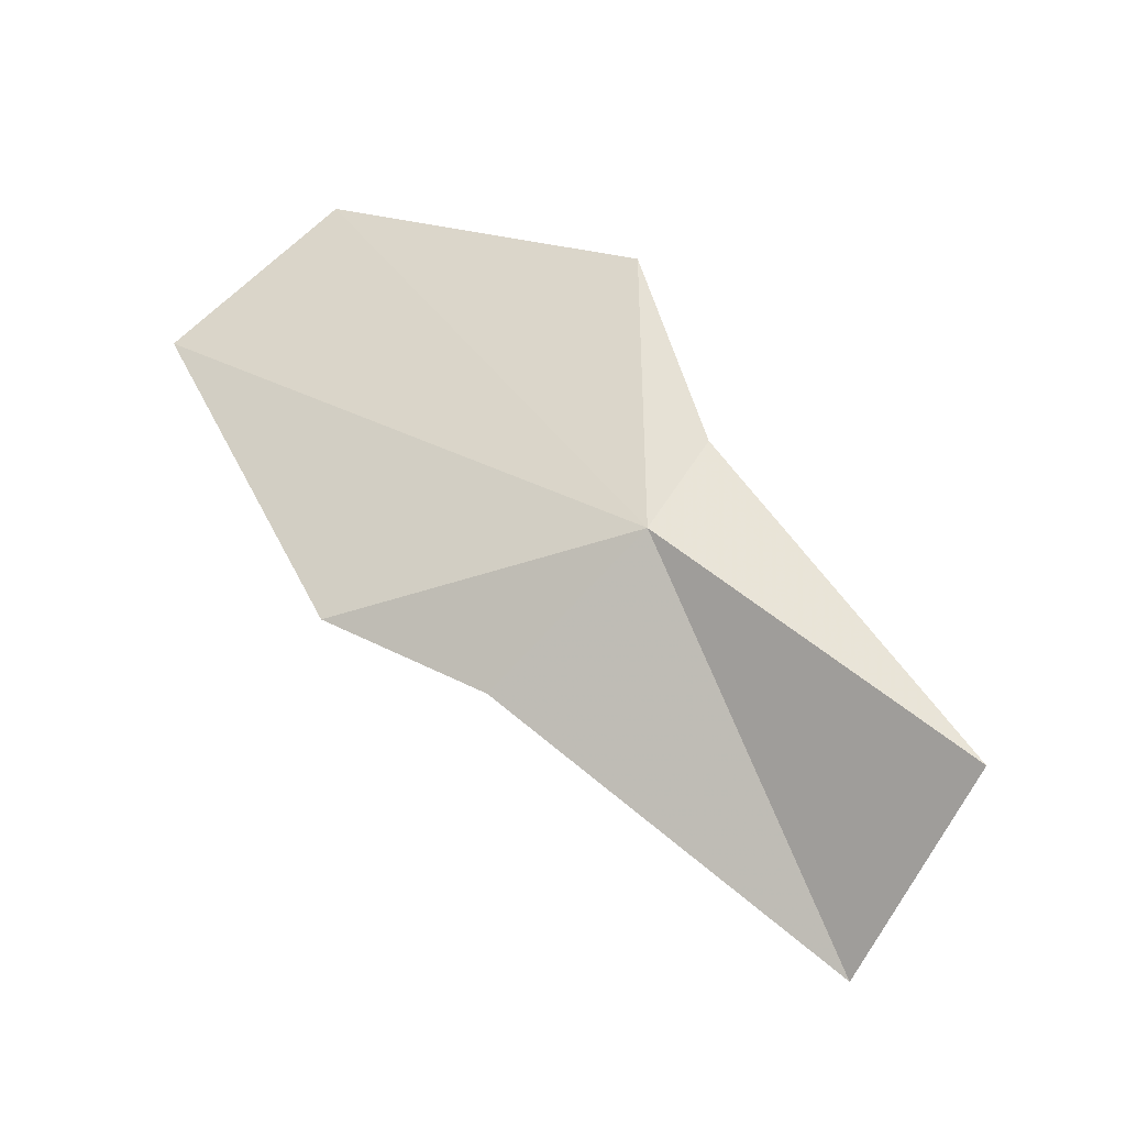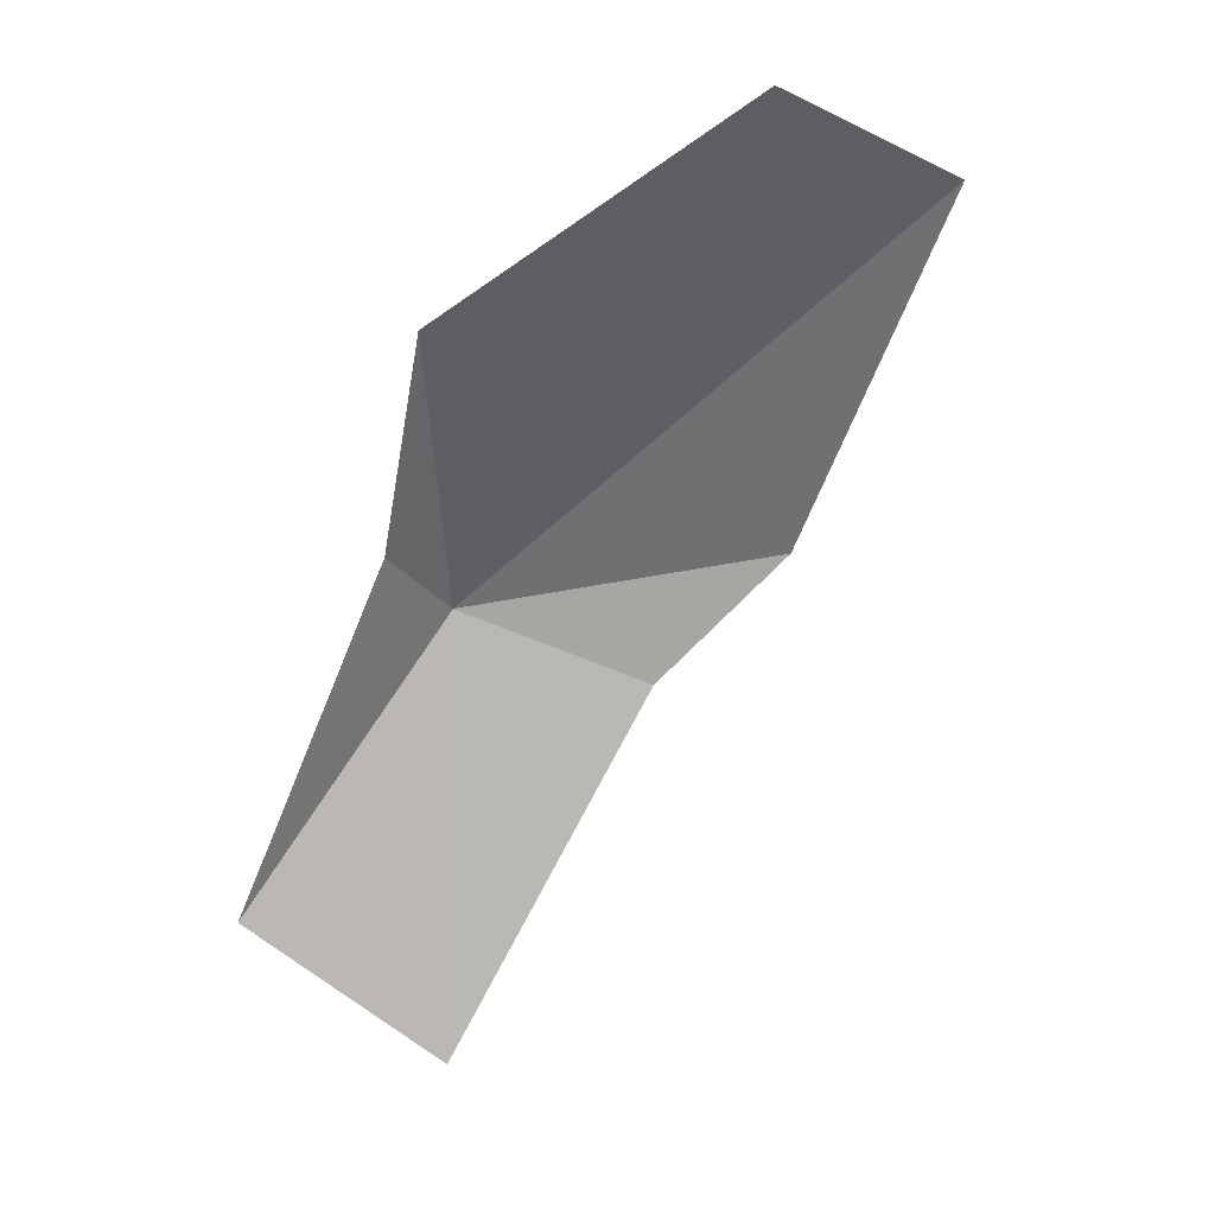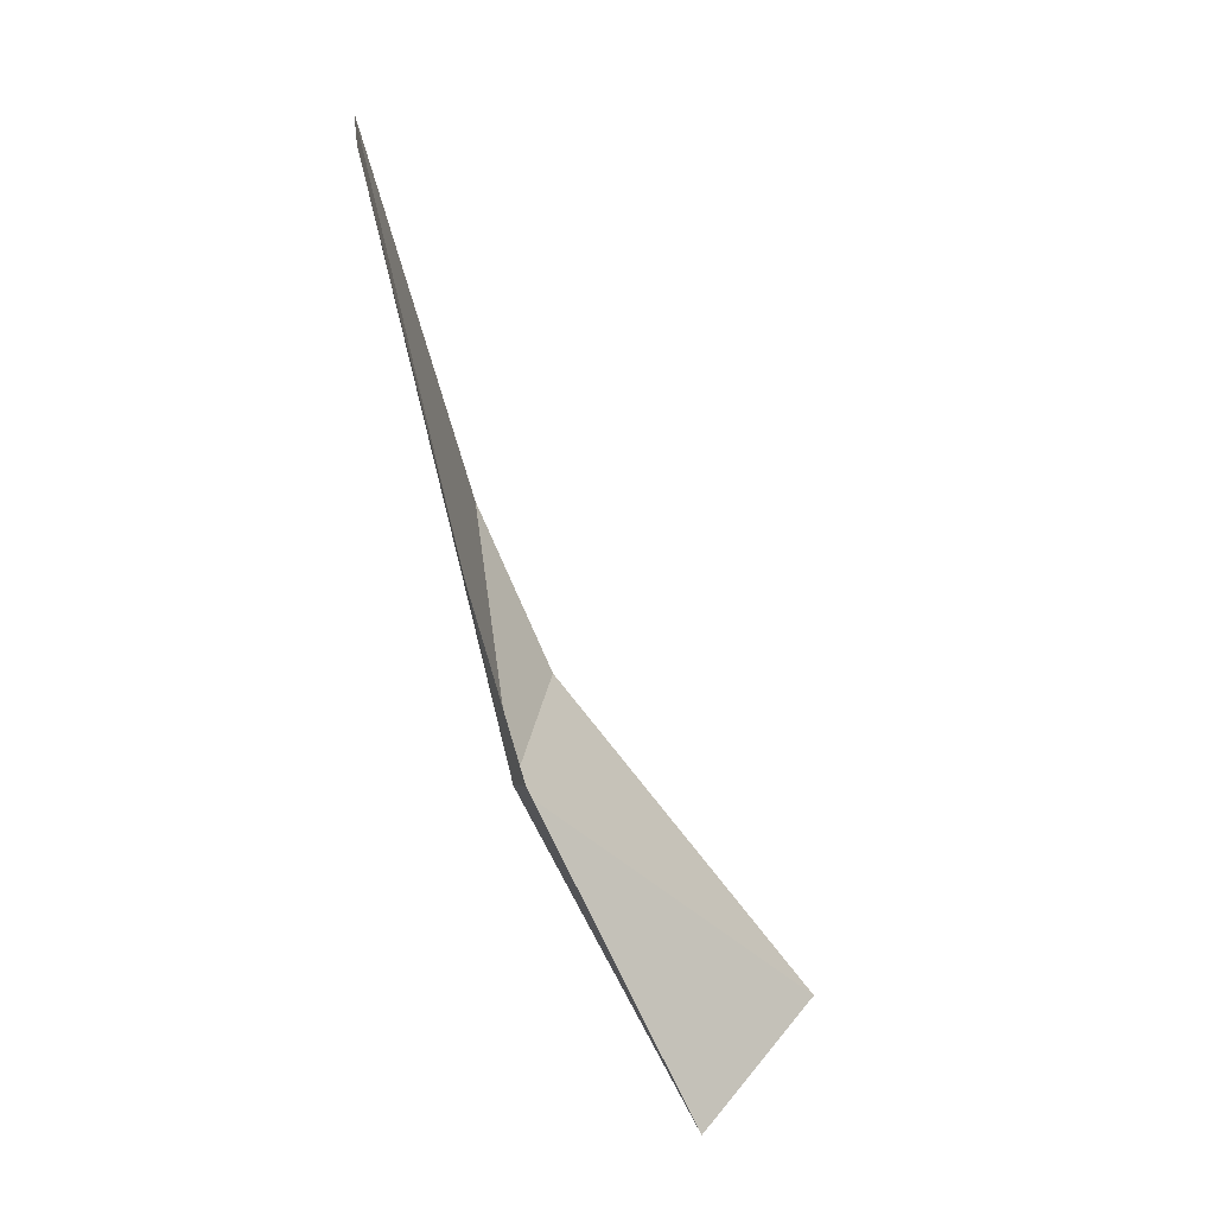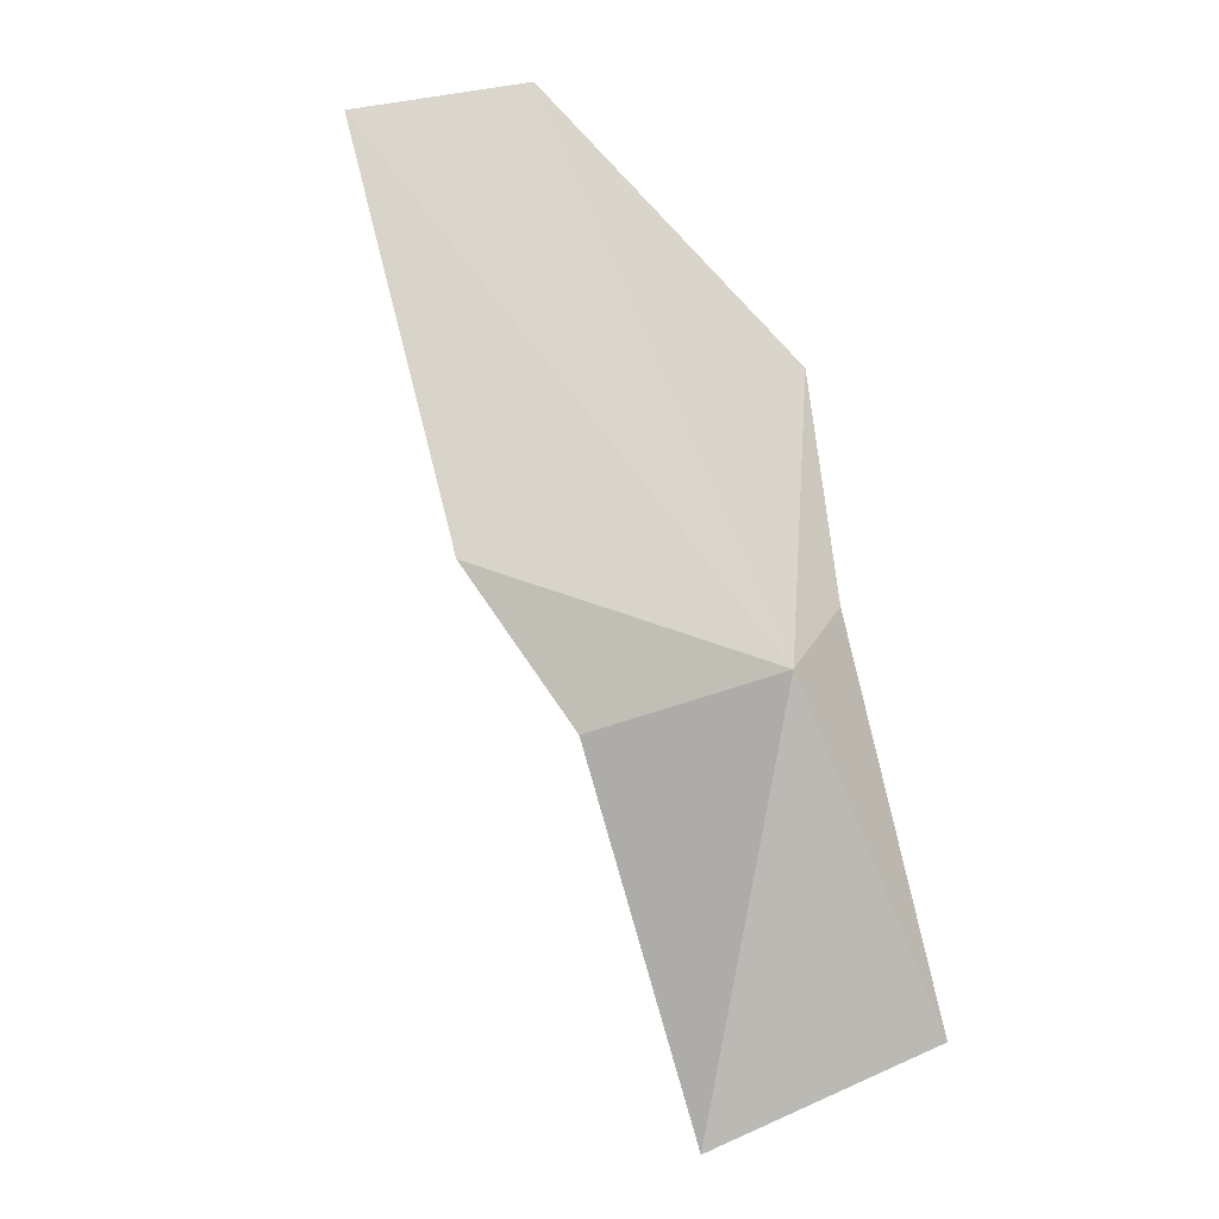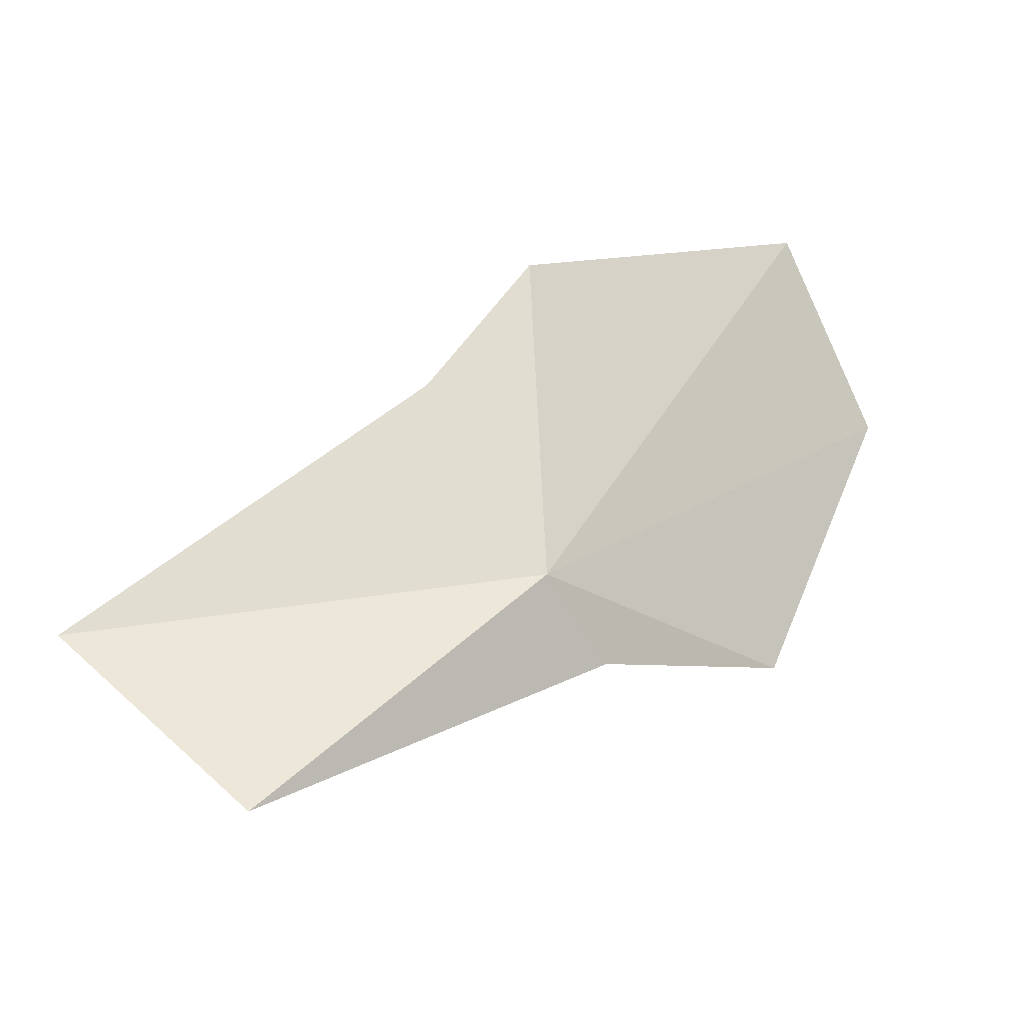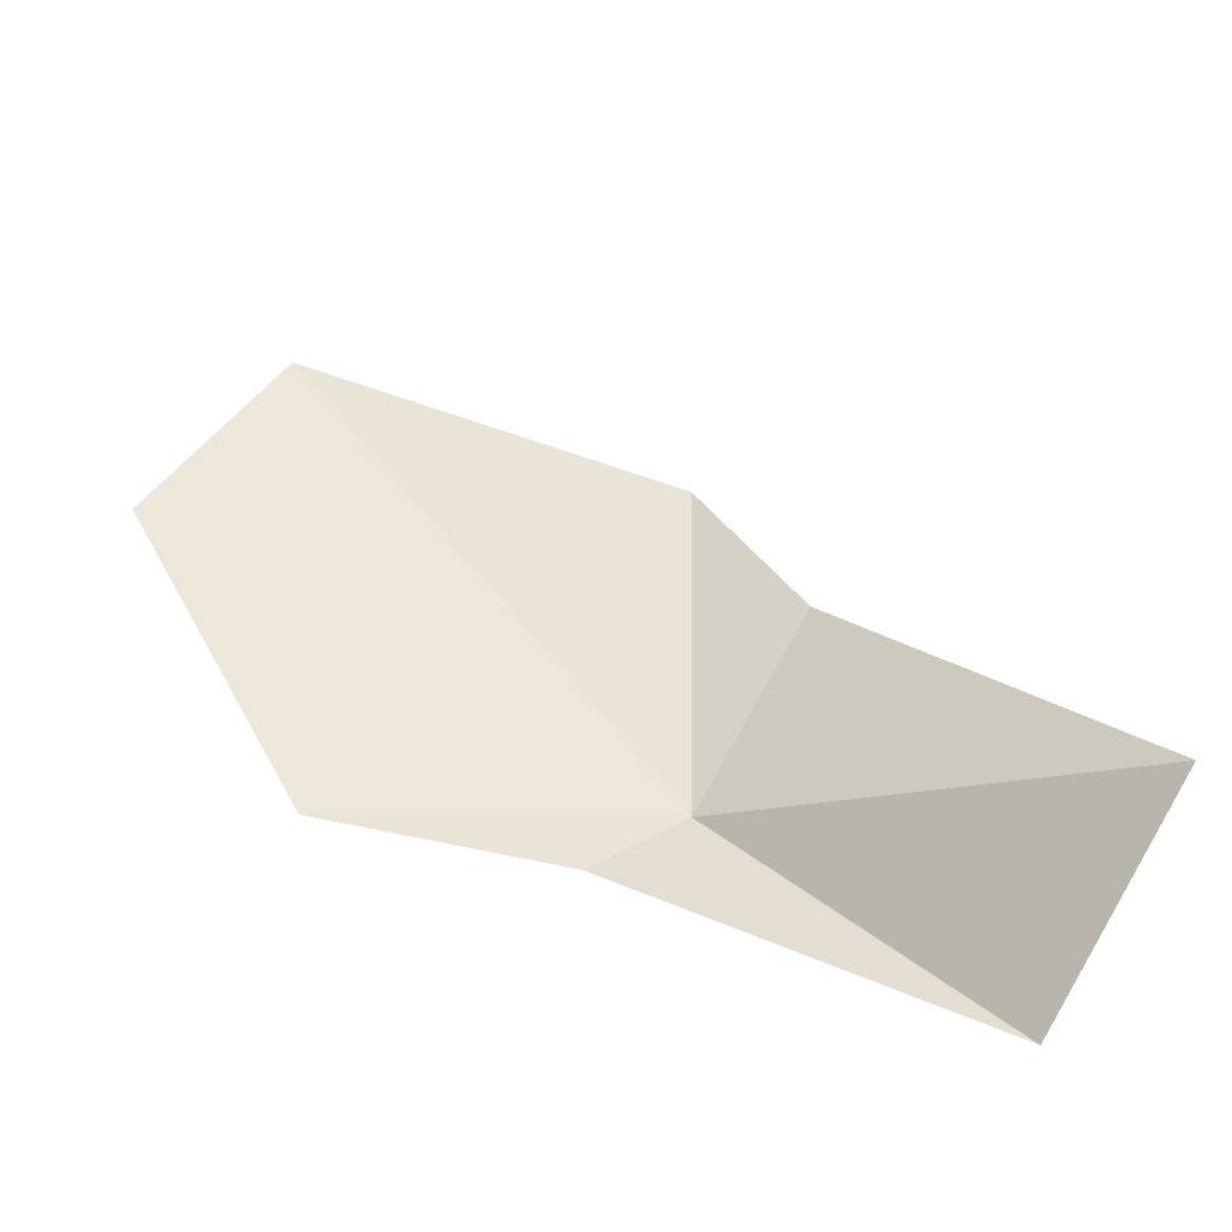
<metadata>
{"format":"obj","ext":"obj","renderer":"f3d","projection":"perspective","resolution":1024,"background":"white","views":[{"elev":-40.3,"azim":-70.1,"up":"+Z"},{"elev":47.6,"azim":74.0,"up":"+Z"},{"elev":53.5,"azim":-10.8,"up":"+Z"},{"elev":-34.5,"azim":-123.5,"up":"+Z"},{"elev":-23.9,"azim":-140.0,"up":"+Y"},{"elev":-35.7,"azim":81.6,"up":"+Y"}]}
</metadata>
<code>
v -0.7211 -2.608 -2.534
v -0.7175 -2.668 -2.443
v -0.5967 -2.861 -2.773
v -0.4453 -2.696 -2.865
v -0.6554 -2.429 -2.628
v -0.7033 -2.279 -2.536
v -0.7513 -2.615 -2.212
v -0.7703 -2.115 -2.173
v -0.7807 -2.295 -2.044
f 1 4 3
f 1 5 4
f 1 6 5
f 1 2 7
f 1 8 6
f 1 7 9
f 1 9 8
f 1 3 2

</code>
